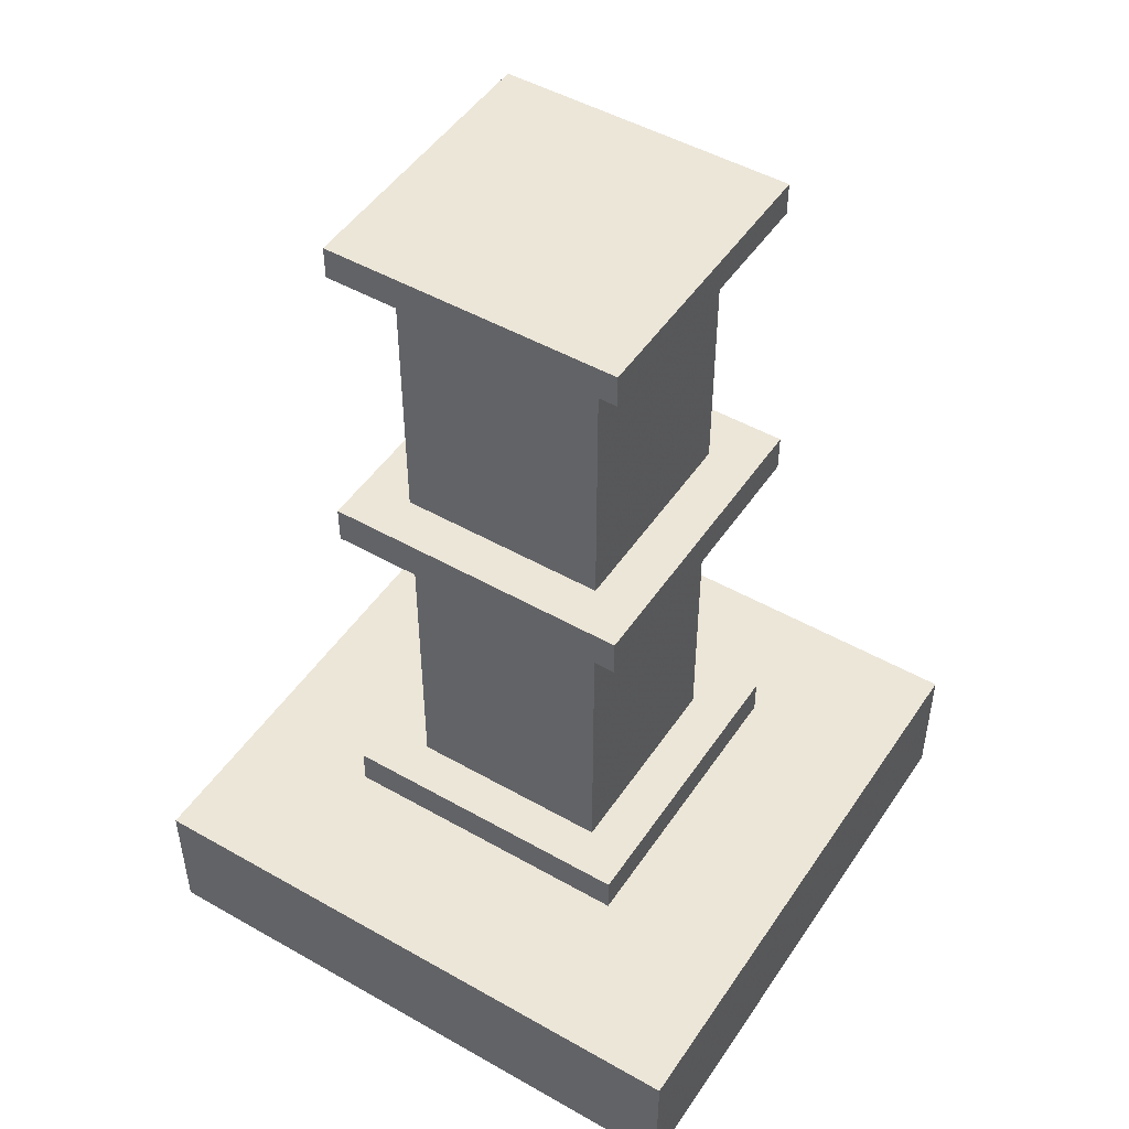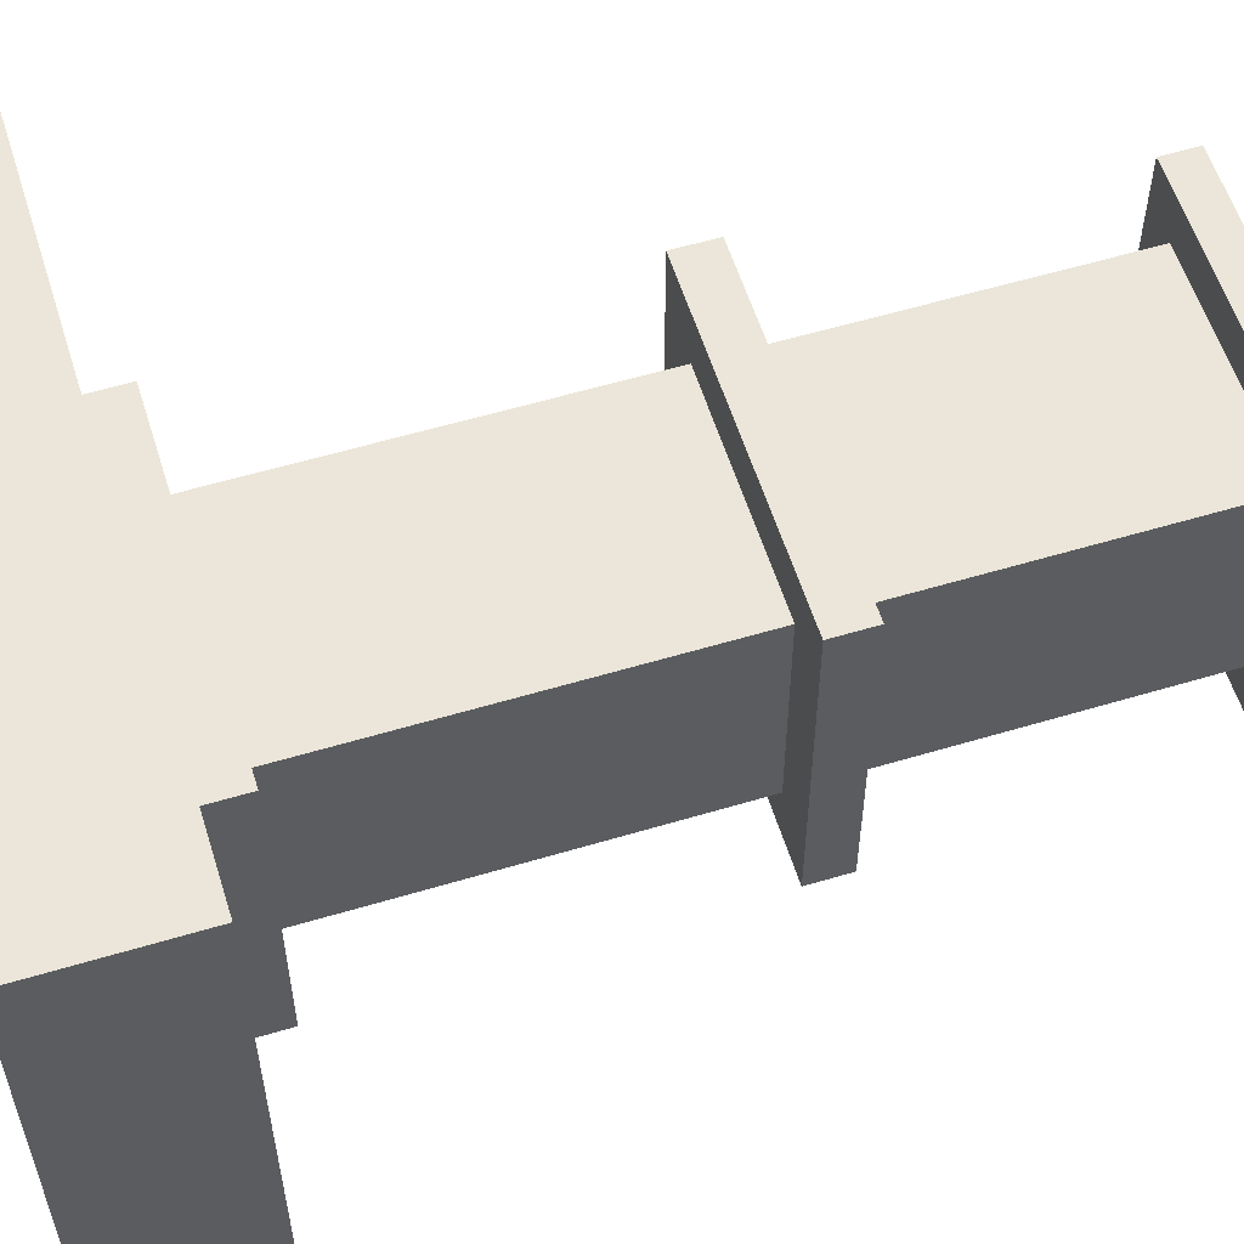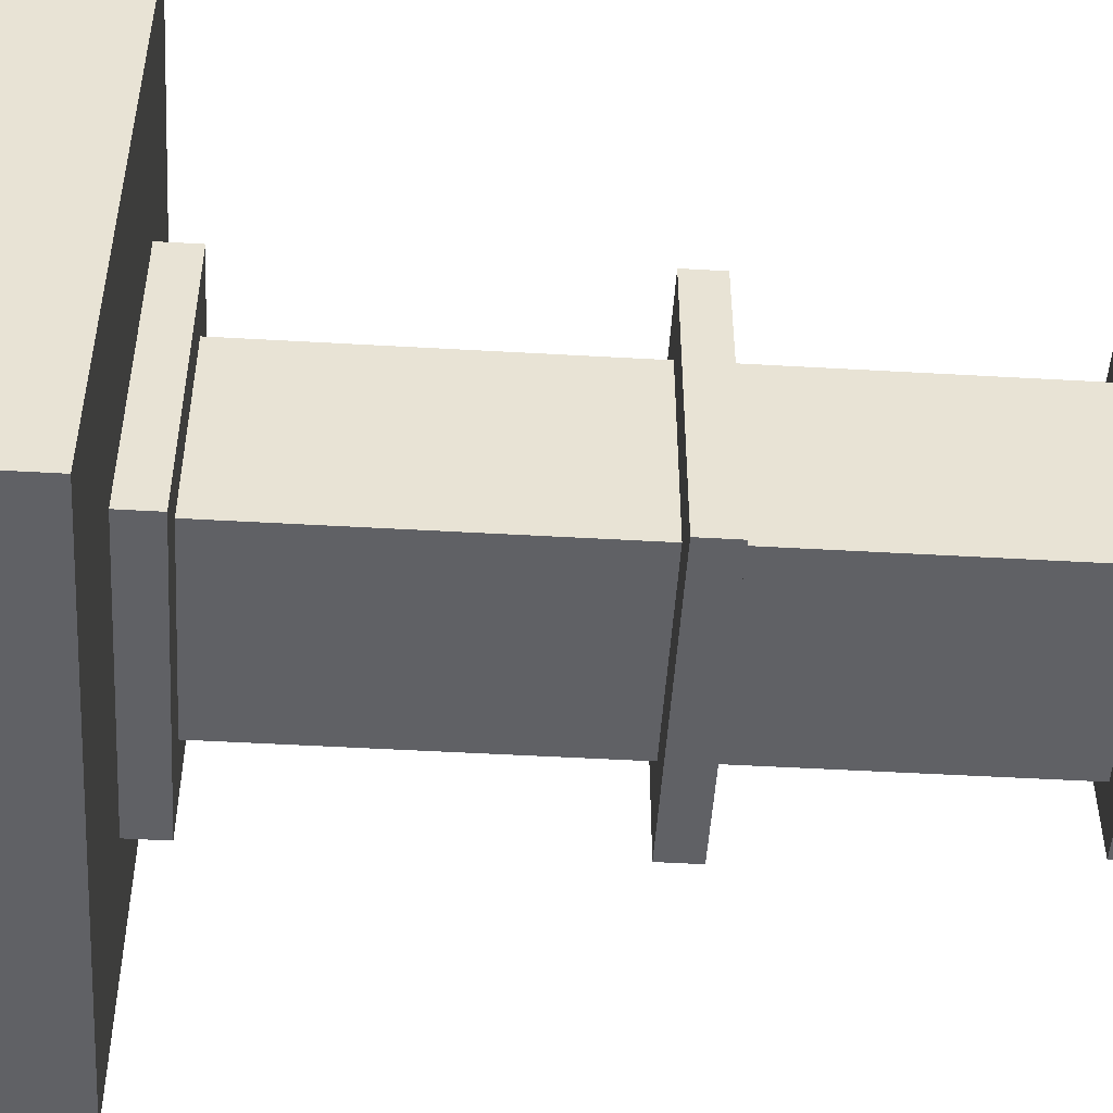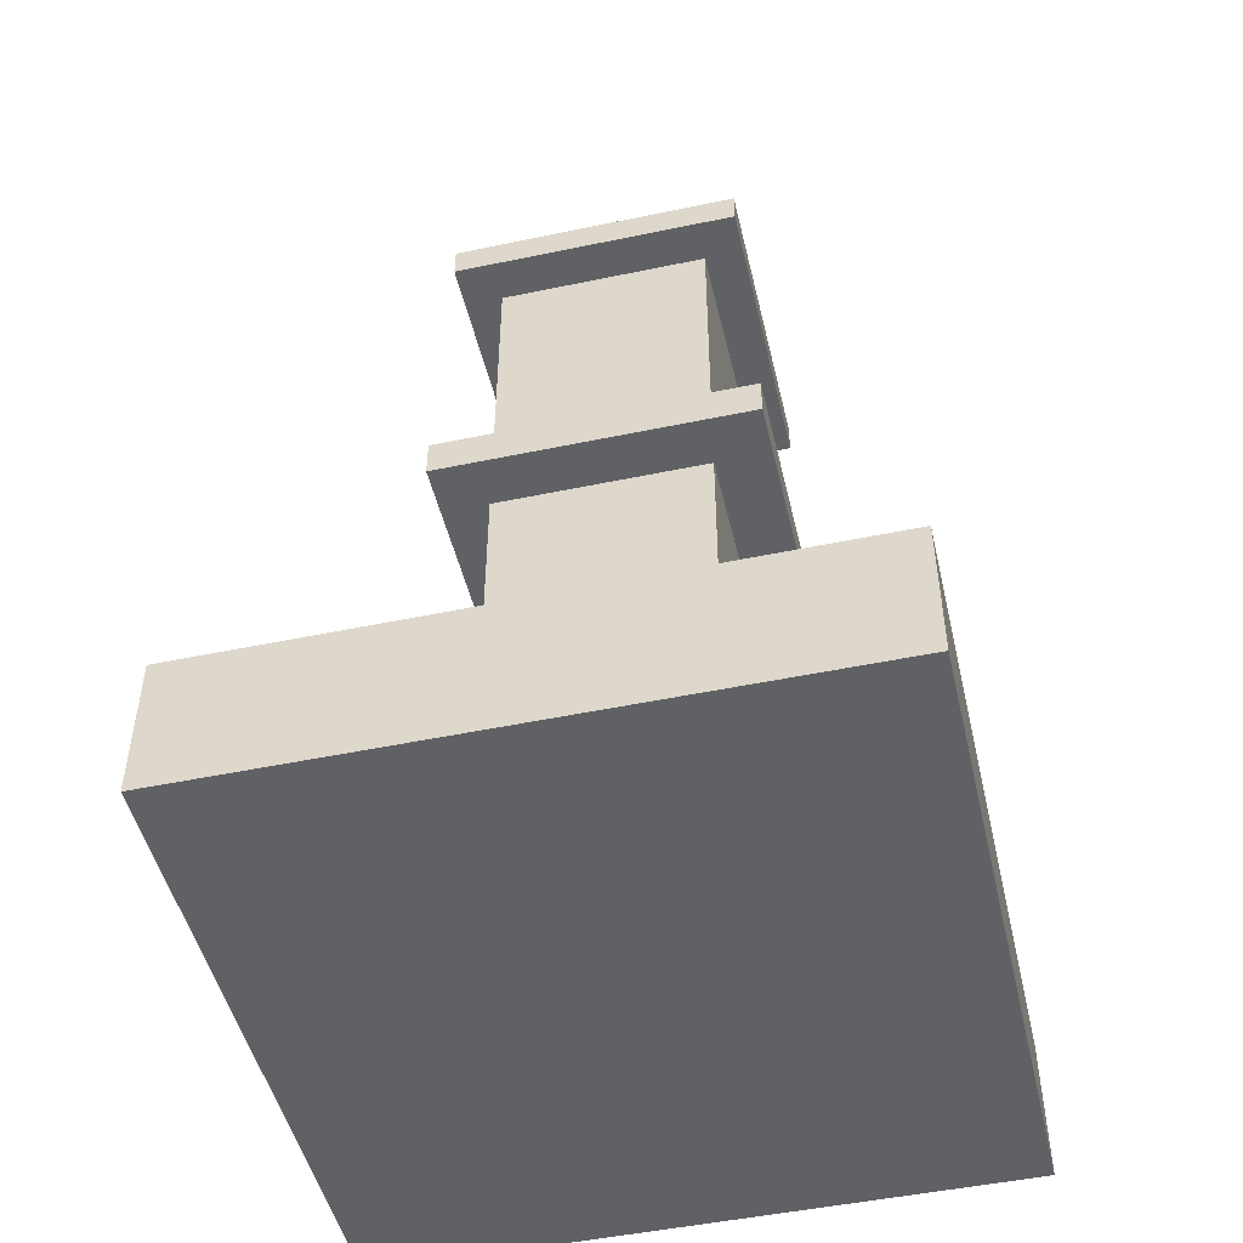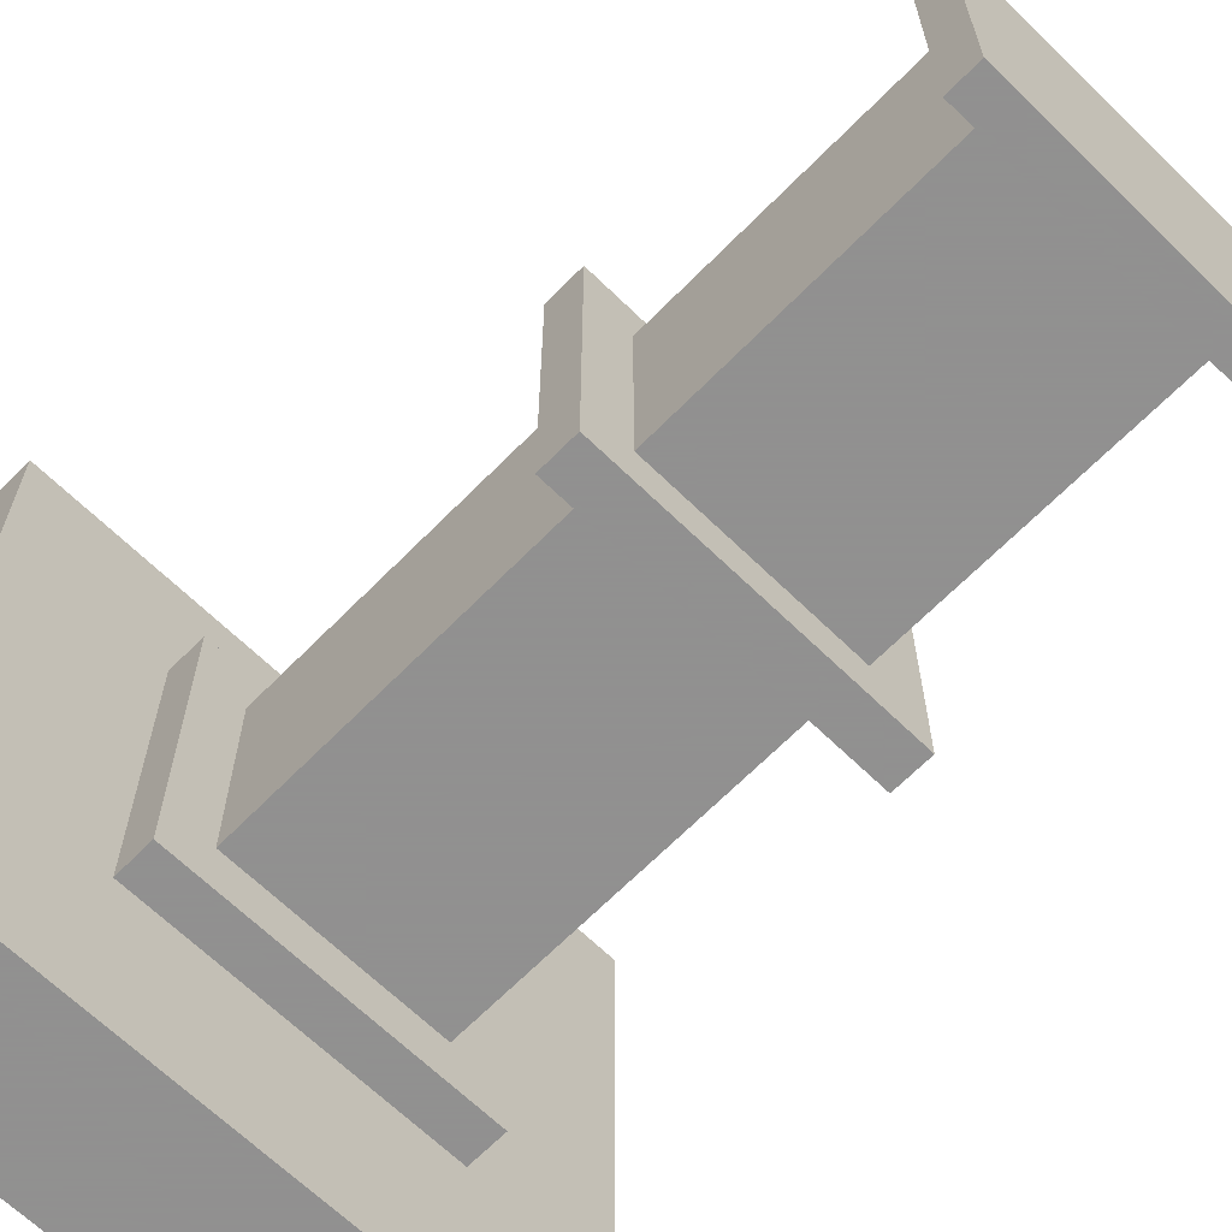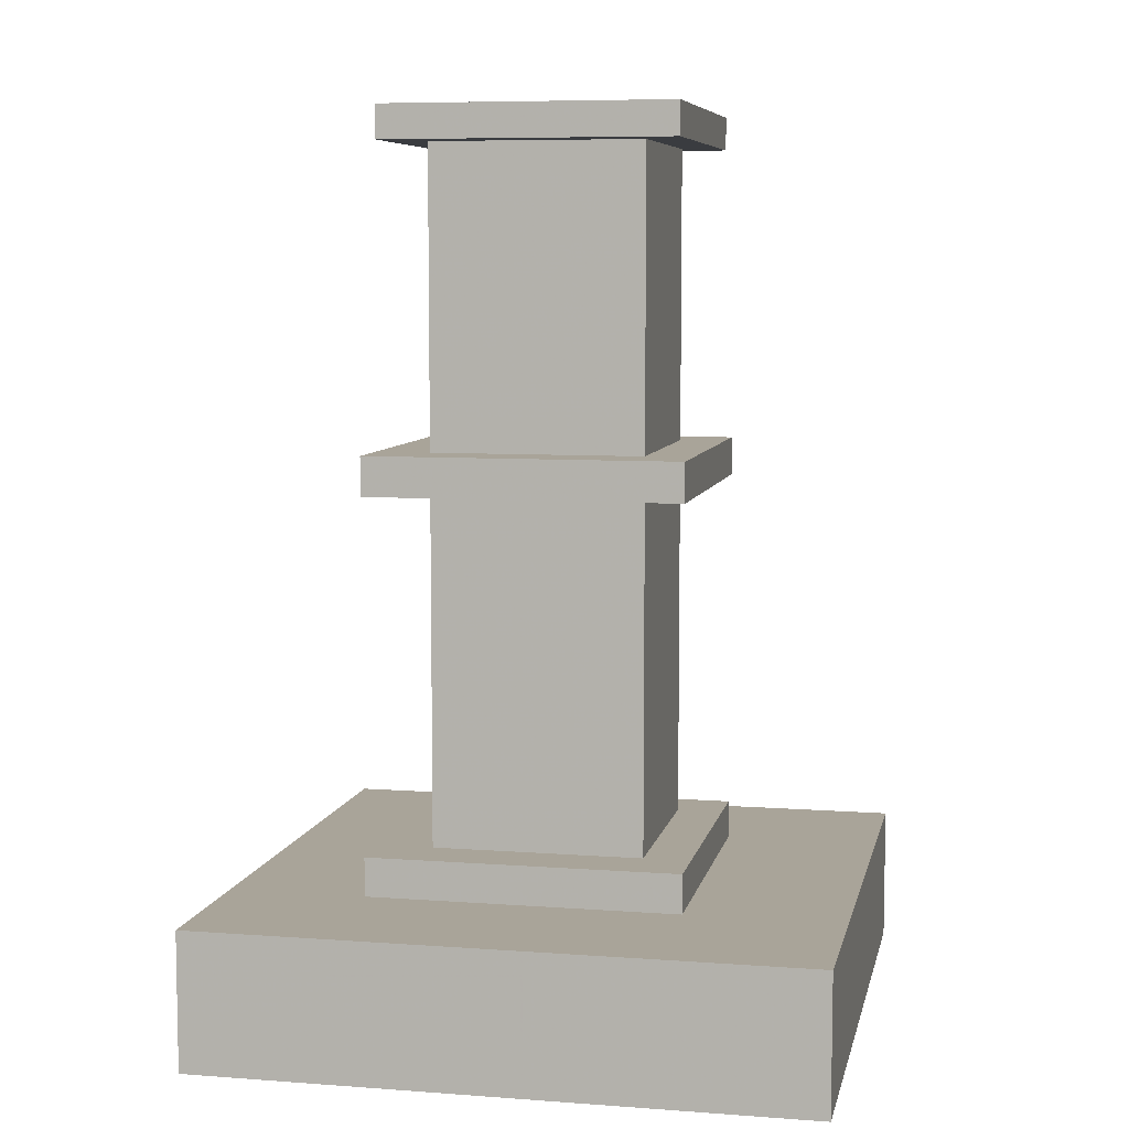
<metadata>
{"format":"obj","ext":"obj","renderer":"f3d","projection":"perspective","resolution":1024,"background":"white","views":[{"elev":48.6,"azim":-57.6,"up":"+Z"},{"elev":57.5,"azim":-107.3,"up":"+Y"},{"elev":-49.7,"azim":-93.6,"up":"+Y"},{"elev":-48.9,"azim":13.1,"up":"+Z"},{"elev":-65.8,"azim":-44.4,"up":"+Y"},{"elev":7.3,"azim":-168.1,"up":"+Z"}]}
</metadata>
<code>
o obj_0
v 3 		25 		19.68
v 3 		-53 		19.68
v 81 		-53 		2
v 3 		-53 		2
v 3 		25 		2
v 81 		25 		2
v 81 		-53 		19.68
v 81 		25 		19.68
v 63 		-33 		75
v 63 		-33 		70
v 63 		7 		70
v 63 		7 		75
v 63 		-33 		25
v 63 		-33 		20
v 63 		7 		20
v 63 		7 		25
v 23 		7 		75
v 23 		7 		70
v 23 		-33 		70
v 23 		-33 		75
v 23 		7 		25
v 23 		7 		20
v 23 		-33 		20
v 23 		-33 		25
v 61 		-32 		117.2
v 61 		-32 		113
v 61 		6 		113
v 61 		6 		117.2
v 28.99 		-26.64 		113
v 55.99 		-26.64 		113
v 55.99 		-26.64 		75
v 28.99 		-26.64 		75
v 28.99 		-26.64 		70
v 55.99 		-26.64 		70
v 28.99 		-26.64 		25
v 55.99 		-26.64 		25
v 55.99 		0.36 		113
v 28.99 		0.36 		113
v 28.99 		0.36 		75
v 55.99 		0.36 		75
v 55.99 		0.36 		70
v 28.99 		0.36 		70
v 55.99 		0.36 		25
v 28.99 		0.36 		25
v 24 		6 		117.2
v 24 		6 		113
v 24 		-32 		113
v 24 		-32 		117.2
g group_0_15277357
f 8 1 2
f 8 2 7
f 3 4 5
f 3 5 6
f 2 4 3
f 7 2 3
f 8 6 5
f 1 8 5
f 7 3 6
f 7 6 8
f 1 5 4
f 1 4 2
f 9 10 11
f 9 11 12
f 13 14 15
f 13 15 16
f 17 18 19
f 17 19 20
f 21 22 23
f 21 23 24
f 25 26 27
f 25 27 28
f 47 29 30
f 32 20 31
f 19 33 34
f 30 29 32
f 30 32 31
f 34 33 35
f 34 35 36
f 37 38 46
f 12 17 40
f 42 18 41
f 38 37 40
f 38 40 39
f 42 41 43
f 42 43 44
f 36 13 43
f 16 43 13
f 35 44 24
f 21 24 44
f 36 35 24
f 36 24 13
f 44 43 21
f 16 21 43
f 14 23 22
f 14 22 15
f 24 23 14
f 13 24 14
f 22 21 15
f 16 15 21
f 30 31 40
f 30 40 37
f 34 36 43
f 34 43 41
f 45 46 47
f 45 47 48
f 46 38 47
f 38 29 47
f 28 46 45
f 26 47 30
f 26 30 37
f 46 27 37
f 26 37 27
f 47 26 25
f 48 47 25
f 46 28 27
f 31 9 40
f 12 40 9
f 10 19 34
f 10 34 41
f 10 41 11
f 19 10 9
f 32 39 20
f 9 31 20
f 17 20 39
f 39 40 17
f 18 42 19
f 11 41 18
f 42 33 19
f 9 20 19
f 12 11 18
f 12 18 17
f 38 39 32
f 38 32 29
f 42 44 35
f 42 35 33
f 48 25 45
f 28 45 25

</code>
